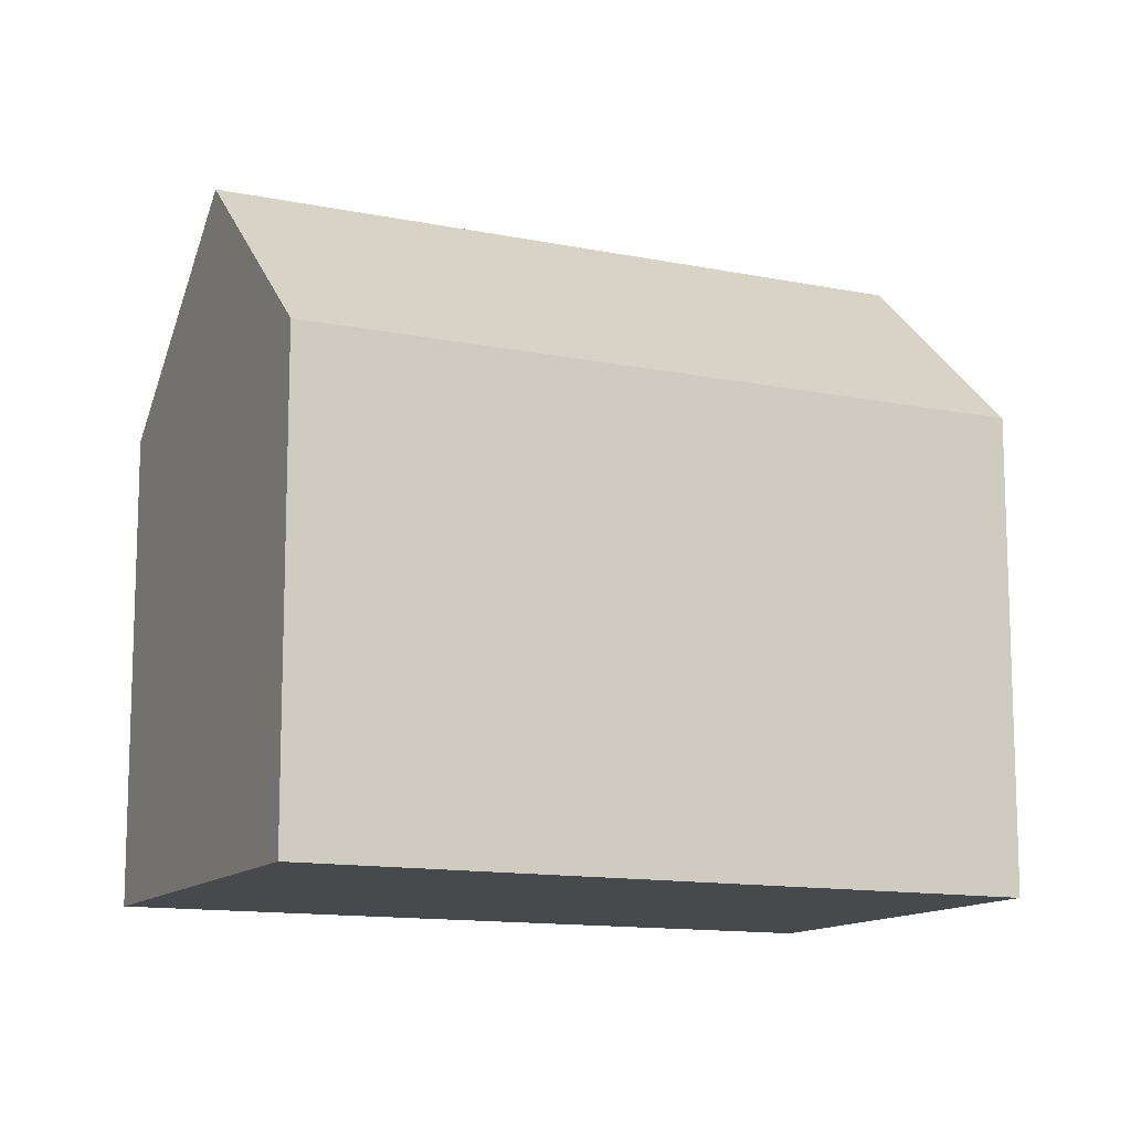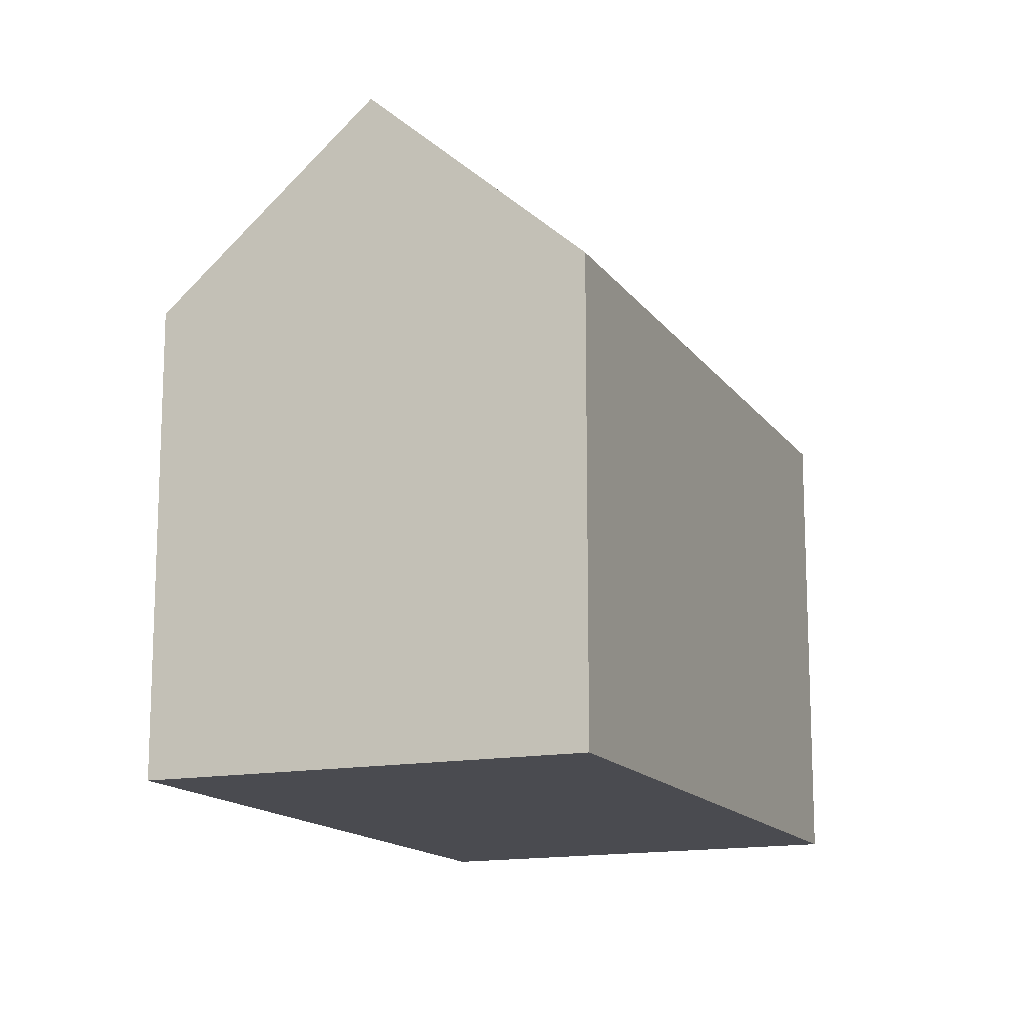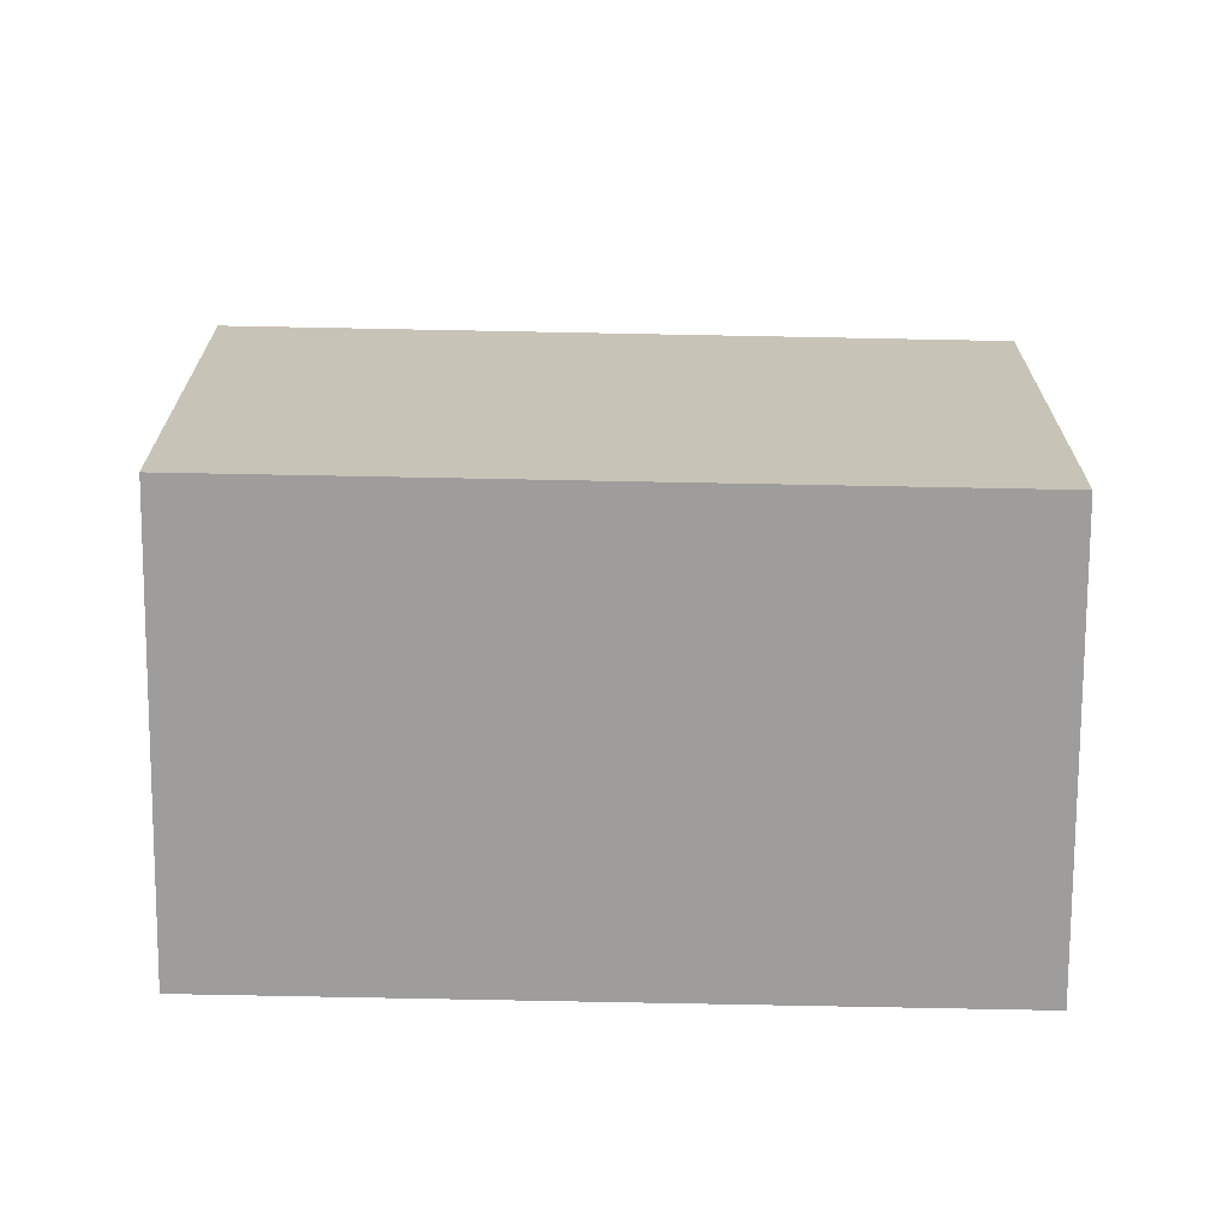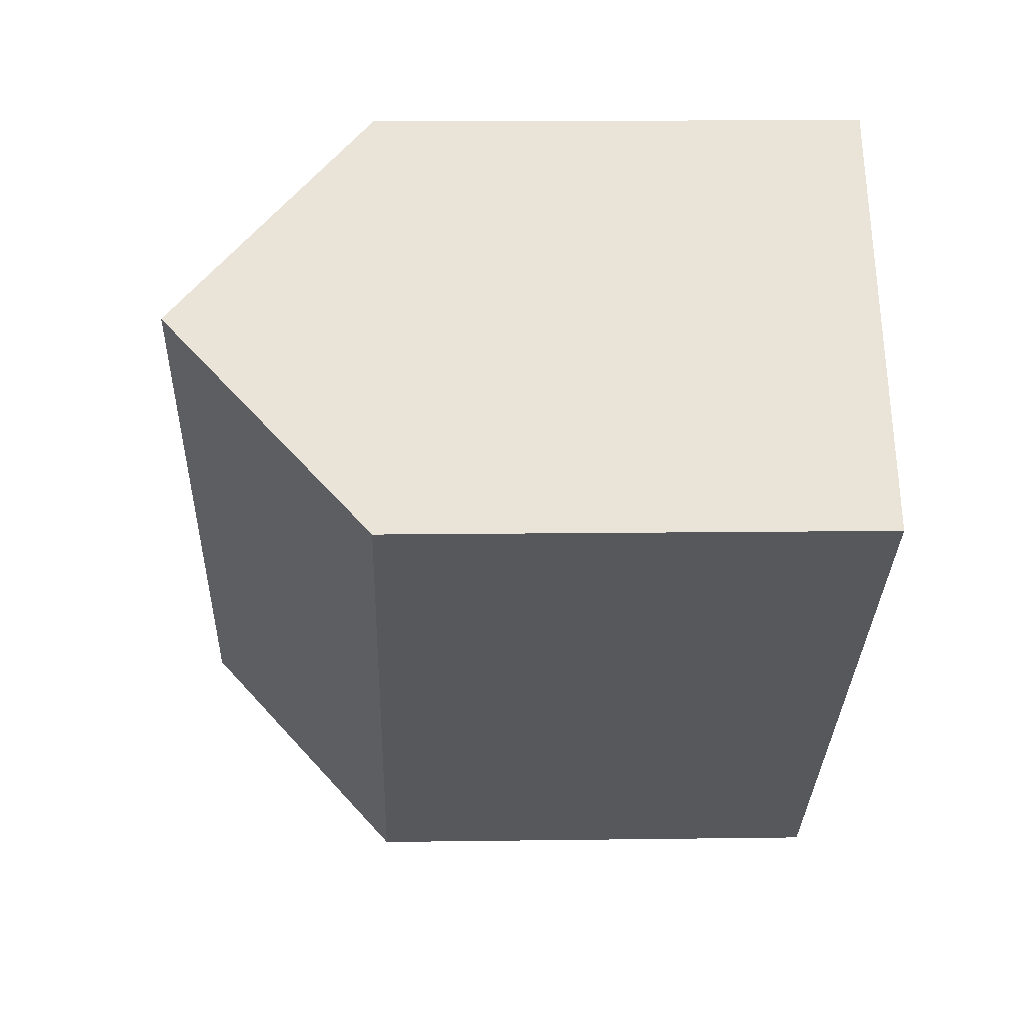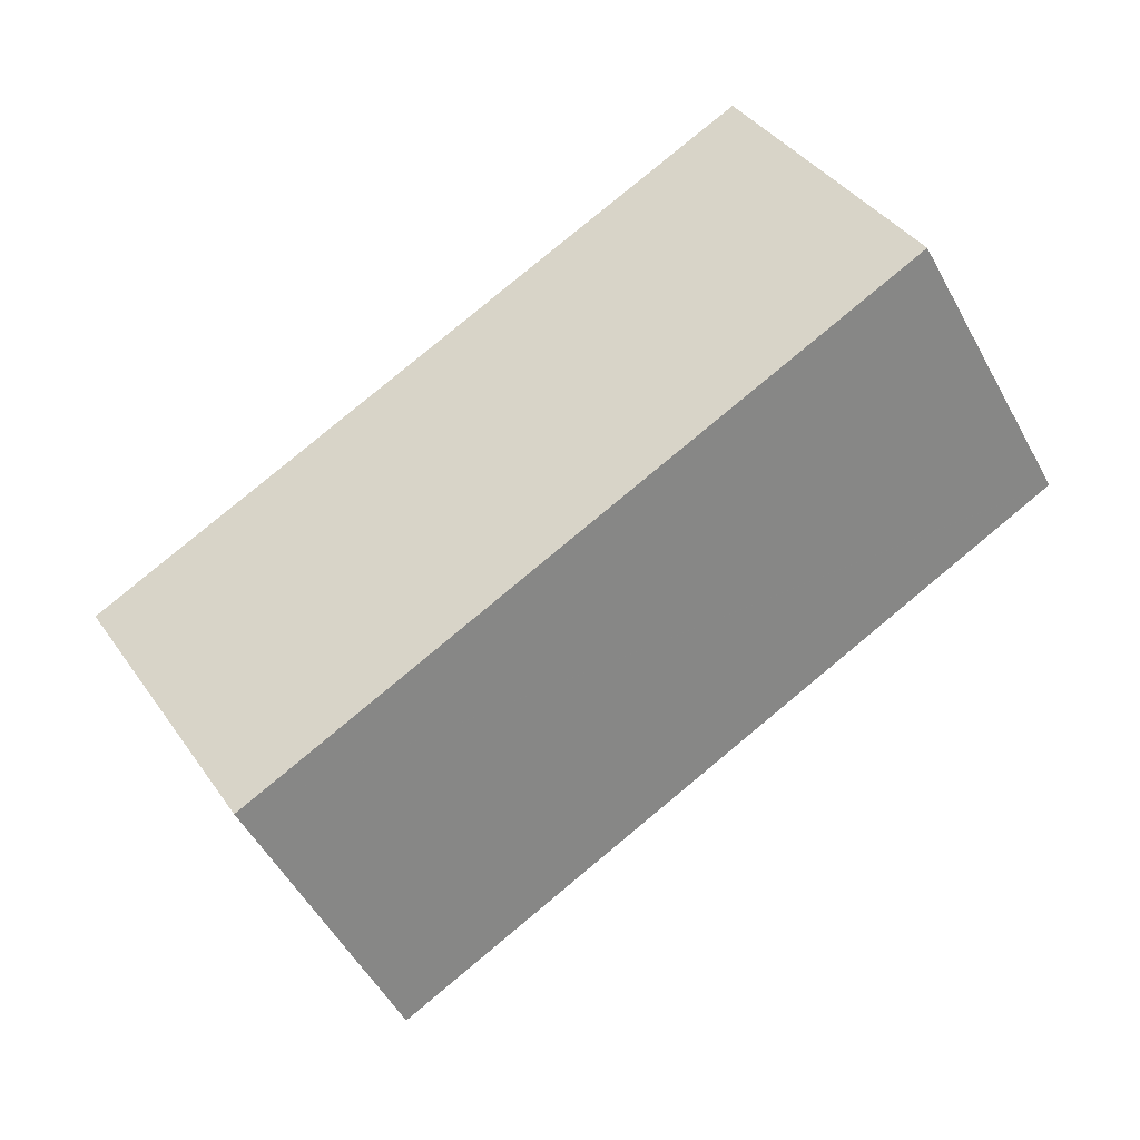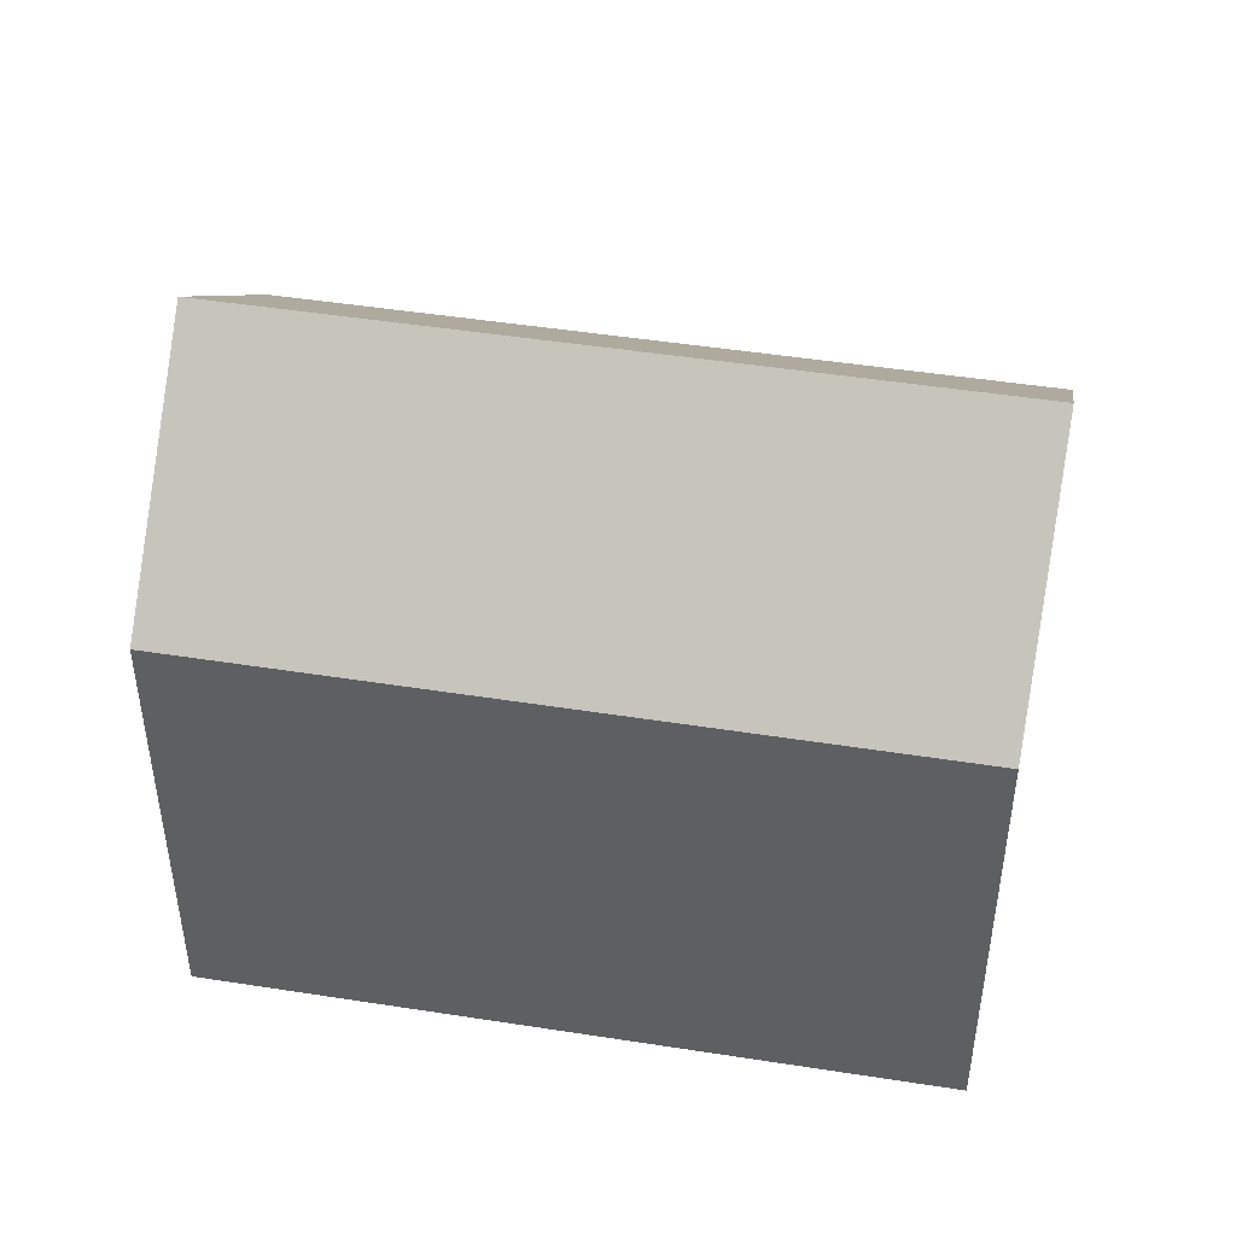
<metadata>
{"format":"obj","ext":"obj","renderer":"f3d","projection":"perspective","resolution":1024,"background":"white","views":[{"elev":-12.5,"azim":14.0,"up":"+Y"},{"elev":-14.6,"azim":-28.0,"up":"+Y"},{"elev":-70.4,"azim":38.4,"up":"+Y"},{"elev":11.2,"azim":-92.0,"up":"+Z"},{"elev":-5.9,"azim":177.3,"up":"+Z"},{"elev":47.9,"azim":49.5,"up":"+Y"}]}
</metadata>
<code>
v  7.199 11 -5.953
v  16.8 15.56 -7.048
v  13.55 11.01 -11.21
v  5.816 11.01 -4.809
v  0.012 11.01 -0.01
v  0 11.01 6.739e-16
v  0.396 11.54 0.481
v  3.35 15.56 4.073
v  20.05 11 -2.883
v  6.695 11.01 8.139
v  0 0 0
v  0.396 -2.945e-17 0.481
v  3.35 -2.494e-16 4.073
v  6.695 -4.984e-16 8.139
v  20.05 1.765e-16 -2.883
v  13.55 6.861e-16 -11.21
v  16.8 4.316e-16 -7.048
v  7.199 3.645e-16 -5.953
v  0.012 6.123e-19 -0.01
v  5.816 2.945e-16 -4.809
g defaultobject
f 1 2 3
f 2 1 4
f 2 4 5
f 2 5 6
f 2 6 7
f 2 7 8
f 9 8 10
f 8 9 2
f 7 10 8
f 10 7 6
f 10 6 11
f 10 11 12
f 10 12 13
f 10 13 14
f 14 9 10
f 9 14 15
f 9 3 2
f 3 9 15
f 3 15 16
f 16 15 17
f 16 1 3
f 1 16 4
f 4 16 5
f 5 16 18
f 5 18 6
f 6 18 19
f 6 19 11
f 19 18 20
f 13 15 14
f 15 13 17
f 17 13 12
f 17 12 16
f 16 12 20
f 20 12 11
f 20 11 19
f 16 20 18

</code>
